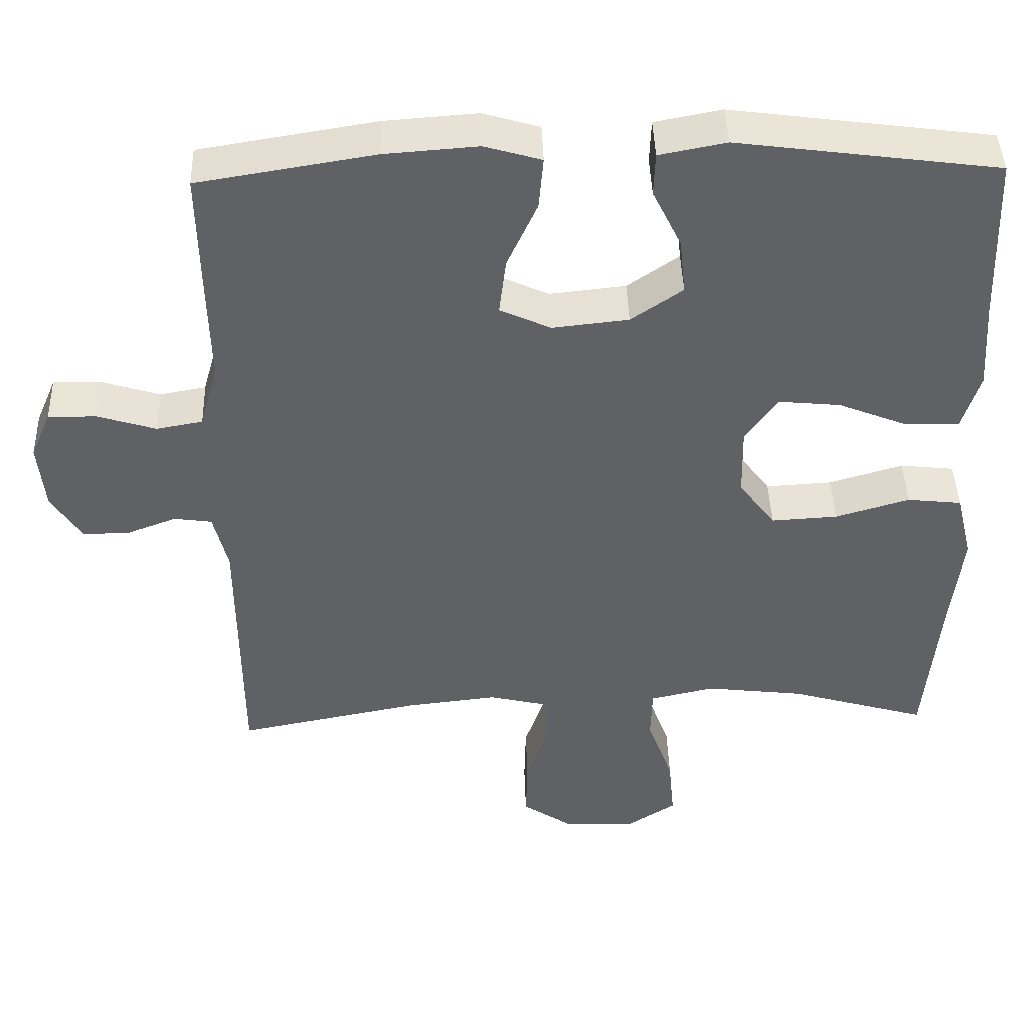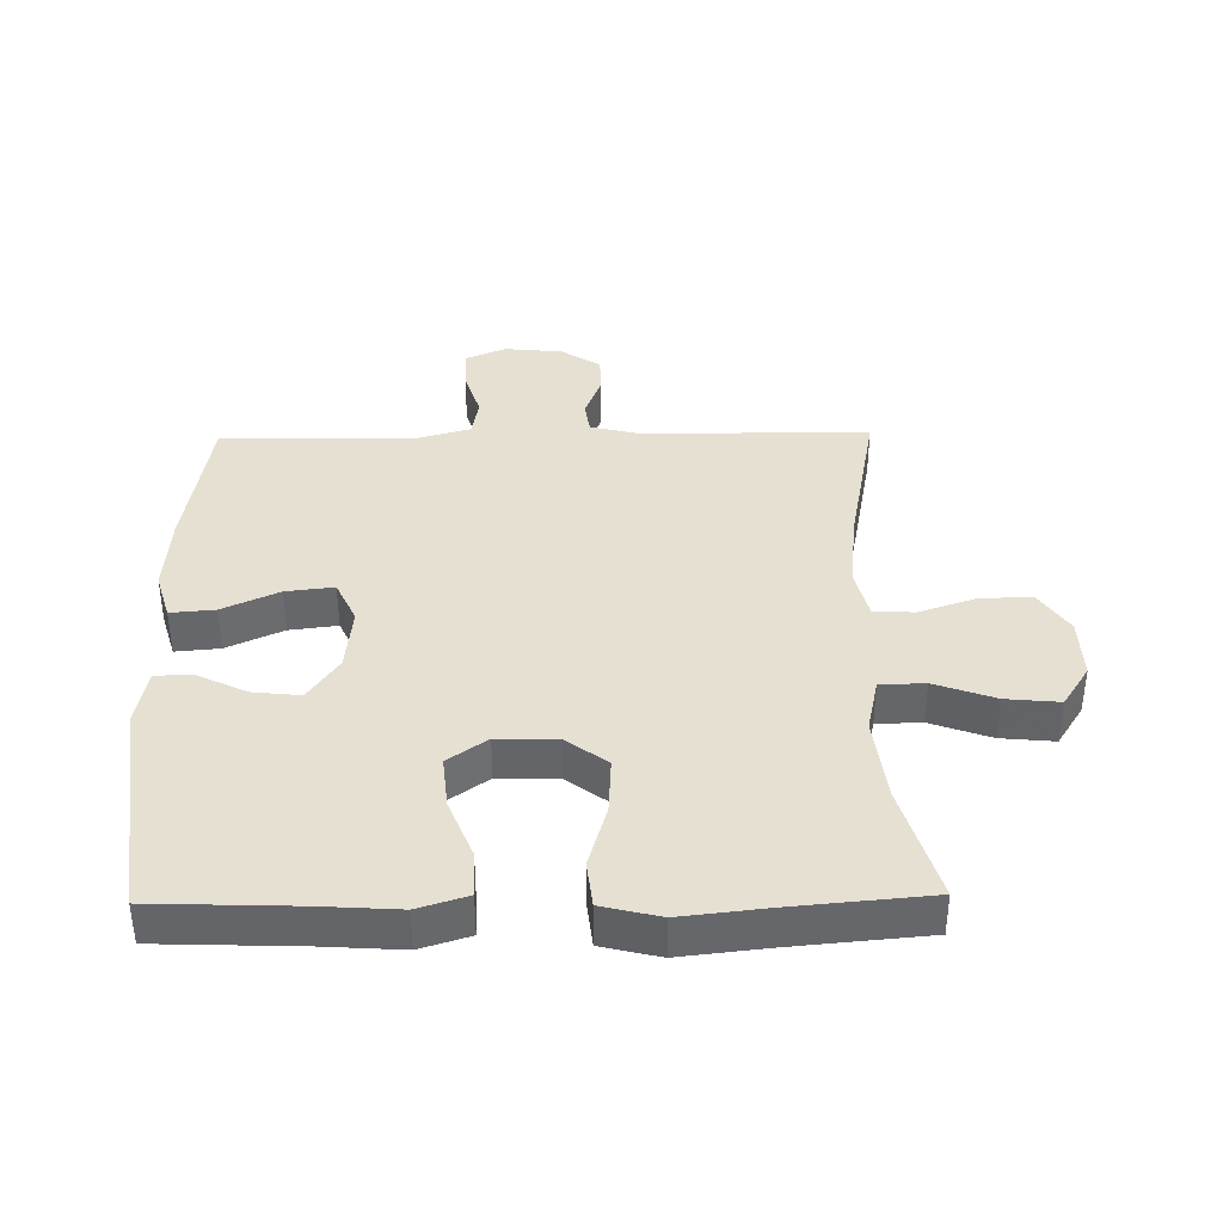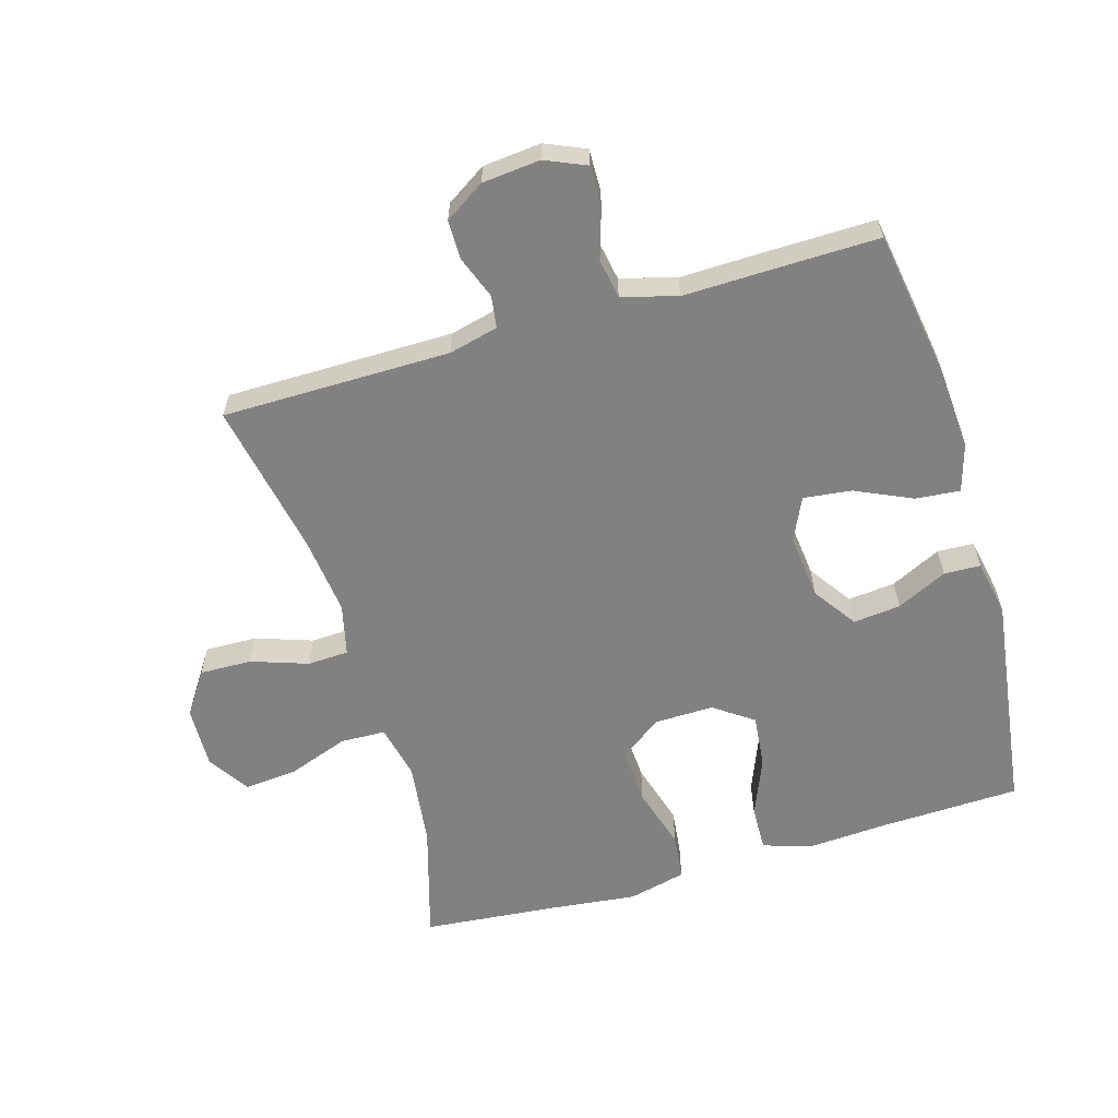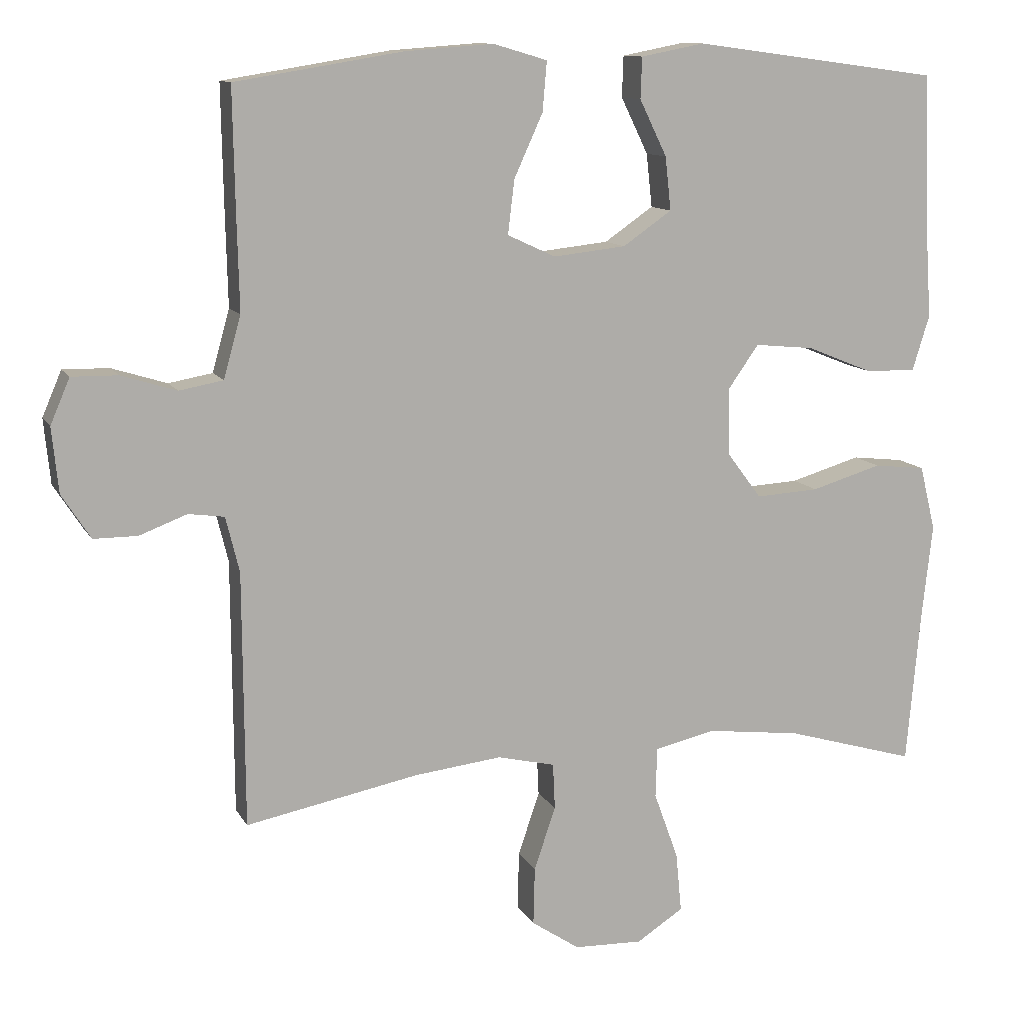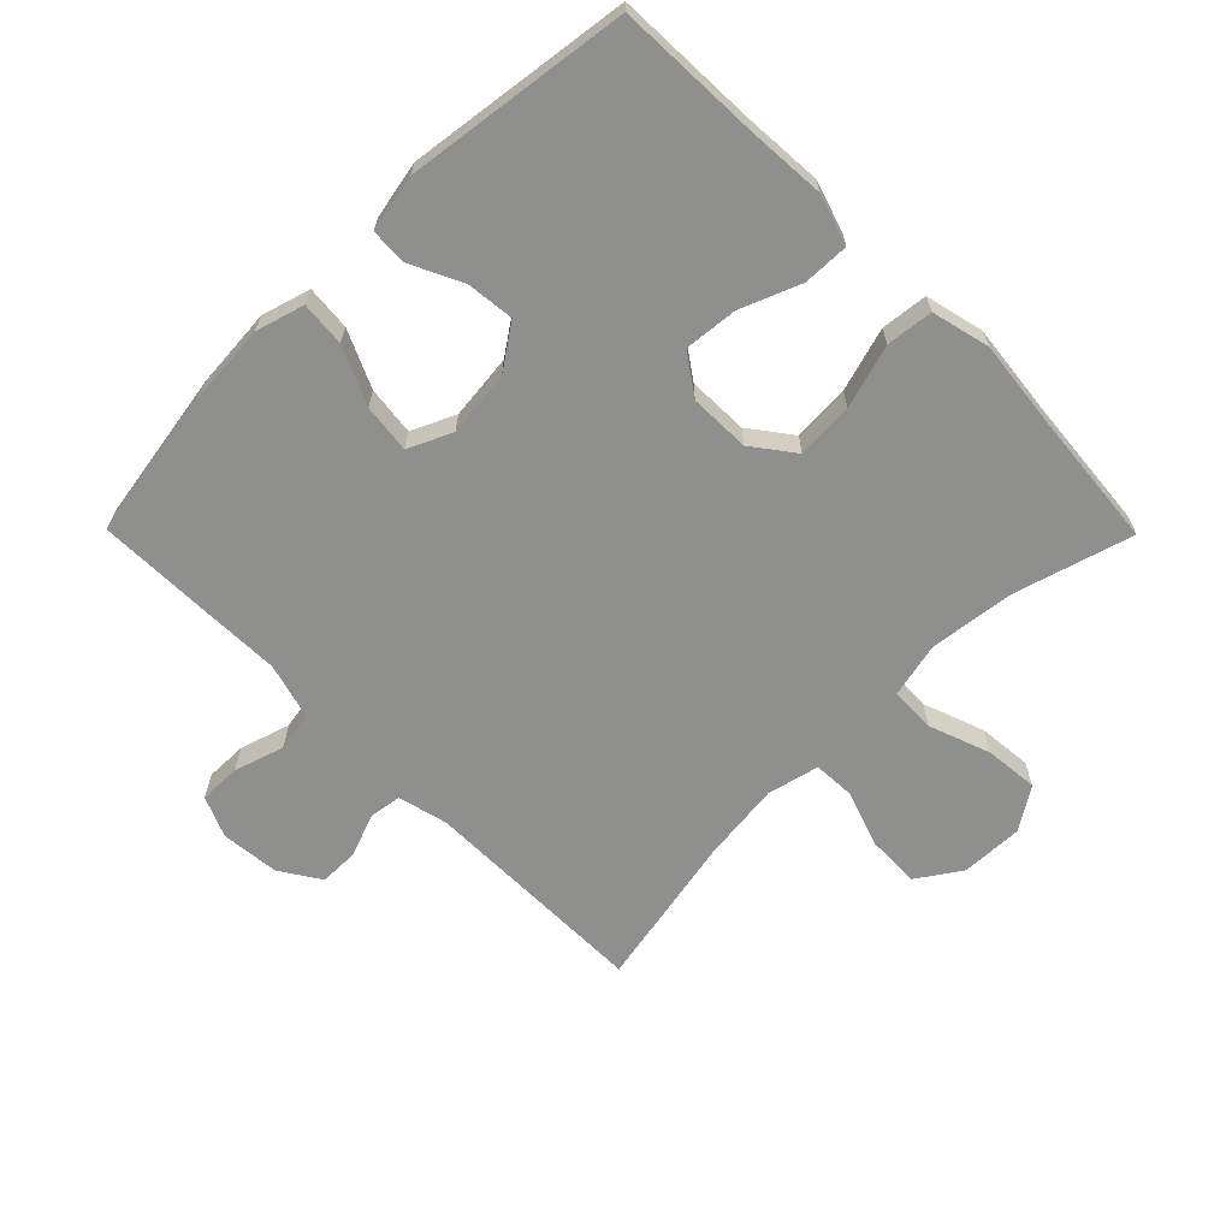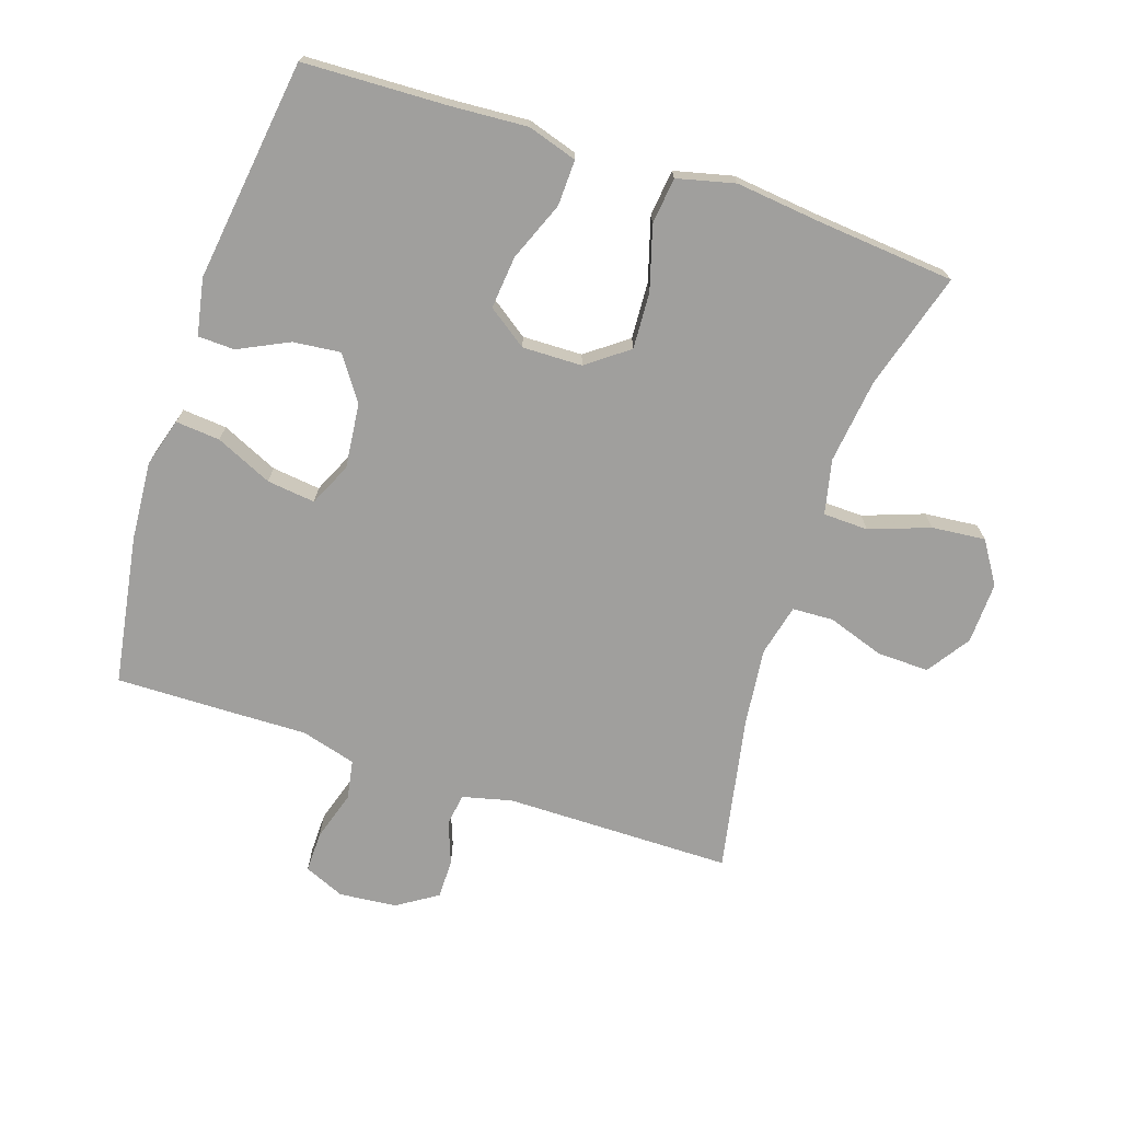
<metadata>
{"format":"obj","ext":"obj","renderer":"f3d","projection":"perspective","resolution":1024,"background":"white","views":[{"elev":43.4,"azim":-1.8,"up":"+Z"},{"elev":38.4,"azim":89.1,"up":"+Y"},{"elev":-60.5,"azim":-73.7,"up":"+Y"},{"elev":11.4,"azim":-18.7,"up":"+Z"},{"elev":-65.3,"azim":44.7,"up":"+Y"},{"elev":-71.3,"azim":71.6,"up":"+Y"}]}
</metadata>
<code>
v 0.5 0.07 0.5
v 0.508 0.07 0.28
v 0.516 0.07 0.158
v 0.492 0.07 0.081
v 0.421 0.07 0.083
v 0.329 0.07 0.12
v 0.247 0.07 0.128
v 0.204 0.07 0.067
v 0.206 0.07 -0.026
v 0.254 0.07 -0.09
v 0.342 0.07 -0.085
v 0.44 0.07 -0.056
v 0.512 0.07 -0.064
v 0.534 0.07 -0.154
v 0.519 0.07 -0.289
v 0.5 0.07 -0.5
v 0.318 0.07 -0.447
v 0.187 0.07 -0.431
v 0.102 0.07 -0.45
v 0.1 0.07 -0.52
v 0.134 0.07 -0.614
v 0.142 0.07 -0.697
v 0.077 0.07 -0.739
v -0.019 0.07 -0.736
v -0.086 0.07 -0.691
v -0.084 0.07 -0.61
v -0.054 0.07 -0.522
v -0.057 0.07 -0.458
v -0.137 0.07 -0.439
v -0.259 0.07 -0.453
v -0.5 0.07 -0.5
v -0.502 0.07 -0.146
v -0.521 0.07 -0.069
v -0.571 0.07 -0.062
v -0.637 0.07 -0.087
v -0.698 0.07 -0.087
v -0.738 0.07 -0.025
v -0.747 0.07 0.065
v -0.72 0.07 0.128
v -0.656 0.07 0.127
v -0.579 0.07 0.103
v -0.518 0.07 0.114
v -0.494 0.07 0.2
v -0.497 0.07 0.328
v -0.5 0.07 0.5
v -0.267 0.07 0.538
v -0.144 0.07 0.547
v -0.069 0.07 0.525
v -0.075 0.07 0.456
v -0.115 0.07 0.368
v -0.124 0.07 0.293
v -0.057 0.07 0.262
v 0.044 0.07 0.273
v 0.112 0.07 0.32
v 0.104 0.07 0.394
v 0.066 0.07 0.472
v 0.068 0.07 0.529
v 0.156 0.07 0.546
v 0.5 0 0.5
v 0.508 0 0.28
v 0.516 0 0.158
v 0.492 0 0.081
v 0.421 0 0.083
v 0.329 0 0.12
v 0.247 0 0.128
v 0.204 0 0.067
v 0.206 0 -0.026
v 0.254 0 -0.09
v 0.342 0 -0.085
v 0.44 0 -0.056
v 0.512 0 -0.064
v 0.534 0 -0.154
v 0.519 0 -0.289
v 0.5 0 -0.5
v 0.318 0 -0.447
v 0.187 0 -0.431
v 0.102 0 -0.45
v 0.1 0 -0.52
v 0.134 0 -0.614
v 0.142 0 -0.697
v 0.077 0 -0.739
v -0.019 0 -0.736
v -0.086 0 -0.691
v -0.084 0 -0.61
v -0.054 0 -0.522
v -0.057 0 -0.458
v -0.137 0 -0.439
v -0.259 0 -0.453
v -0.5 0 -0.5
v -0.502 0 -0.146
v -0.521 0 -0.069
v -0.571 0 -0.062
v -0.637 0 -0.087
v -0.698 0 -0.087
v -0.738 0 -0.025
v -0.747 0 0.065
v -0.72 0 0.128
v -0.656 0 0.127
v -0.579 0 0.103
v -0.518 0 0.114
v -0.494 0 0.2
v -0.497 0 0.328
v -0.5 0 0.5
v -0.267 0 0.538
v -0.144 0 0.547
v -0.069 0 0.525
v -0.075 0 0.456
v -0.115 0 0.368
v -0.124 0 0.293
v -0.057 0 0.262
v 0.044 0 0.273
v 0.112 0 0.32
v 0.104 0 0.394
v 0.066 0 0.472
v 0.068 0 0.529
v 0.156 0 0.546
f 58 1 2
f 57 58 2
f 56 57 2
f 55 56 2
f 4 5 6
f 3 4 6
f 2 3 6
f 55 2 6
f 54 55 6
f 53 54 6 7
f 52 53 7 8
f 51 52 8 9
f 48 49 50
f 47 48 50
f 46 47 50
f 45 46 50
f 44 45 50
f 43 44 50
f 42 43 50 51
f 39 40 41
f 38 39 41
f 37 38 41
f 36 37 41
f 35 36 41
f 34 35 41
f 33 34 41 42
f 51 9 10
f 42 51 10
f 33 42 10
f 32 33 10
f 25 26 27
f 24 25 27
f 23 24 27
f 22 23 27
f 21 22 27
f 20 21 27
f 19 20 27 28
f 18 19 28 29
f 15 16 17
f 15 17 18
f 14 15 18
f 13 14 18
f 12 13 18
f 11 12 18
f 32 10 11
f 31 32 11
f 30 31 11
f 11 18 29
f 11 29 30
f 60 59 116
f 60 116 115
f 60 115 114
f 60 114 113
f 64 63 62
f 64 62 61
f 64 61 60
f 64 60 113
f 64 113 112
f 65 64 112 111
f 66 65 111 110
f 67 66 110 109
f 108 107 106
f 108 106 105
f 108 105 104
f 108 104 103
f 108 103 102
f 108 102 101
f 109 108 101 100
f 99 98 97
f 99 97 96
f 99 96 95
f 99 95 94
f 99 94 93
f 99 93 92
f 100 99 92 91
f 68 67 109
f 68 109 100
f 68 100 91
f 68 91 90
f 85 84 83
f 85 83 82
f 85 82 81
f 85 81 80
f 85 80 79
f 85 79 78
f 86 85 78 77
f 87 86 77 76
f 75 74 73
f 76 75 73
f 76 73 72
f 76 72 71
f 76 71 70
f 76 70 69
f 69 68 90
f 69 90 89
f 69 89 88
f 87 76 69
f 88 87 69
f 1 59 60 2
f 2 60 61 3
f 3 61 62 4
f 4 62 63 5
f 5 63 64 6
f 6 64 65 7
f 7 65 66 8
f 8 66 67 9
f 9 67 68 10
f 10 68 69 11
f 11 69 70 12
f 12 70 71 13
f 13 71 72 14
f 14 72 73 15
f 15 73 74 16
f 16 74 75 17
f 17 75 76 18
f 18 76 77 19
f 19 77 78 20
f 20 78 79 21
f 21 79 80 22
f 22 80 81 23
f 23 81 82 24
f 24 82 83 25
f 25 83 84 26
f 26 84 85 27
f 27 85 86 28
f 28 86 87 29
f 29 87 88 30
f 30 88 89 31
f 31 89 90 32
f 32 90 91 33
f 33 91 92 34
f 34 92 93 35
f 35 93 94 36
f 36 94 95 37
f 37 95 96 38
f 38 96 97 39
f 39 97 98 40
f 40 98 99 41
f 41 99 100 42
f 42 100 101 43
f 43 101 102 44
f 44 102 103 45
f 45 103 104 46
f 46 104 105 47
f 47 105 106 48
f 48 106 107 49
f 49 107 108 50
f 50 108 109 51
f 51 109 110 52
f 52 110 111 53
f 53 111 112 54
f 54 112 113 55
f 55 113 114 56
f 56 114 115 57
f 57 115 116 58
f 58 116 59 1

</code>
